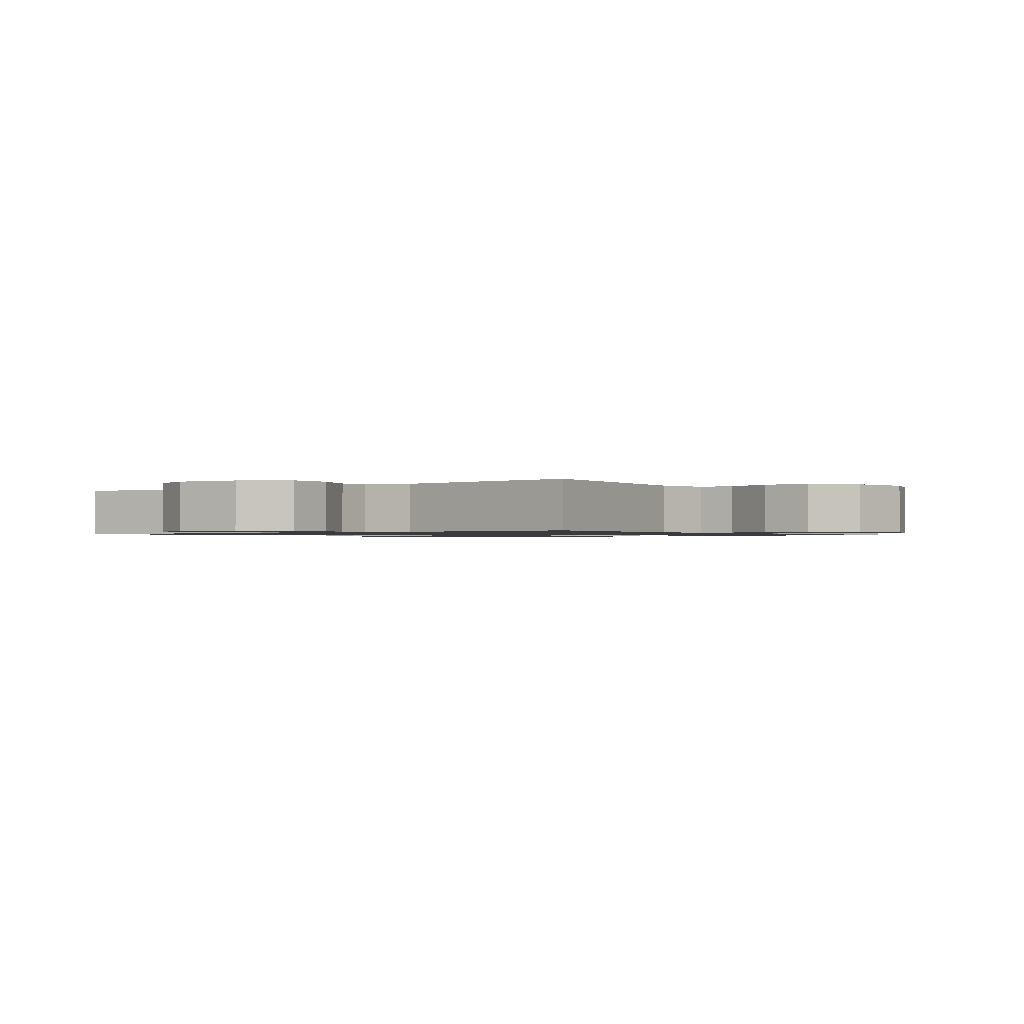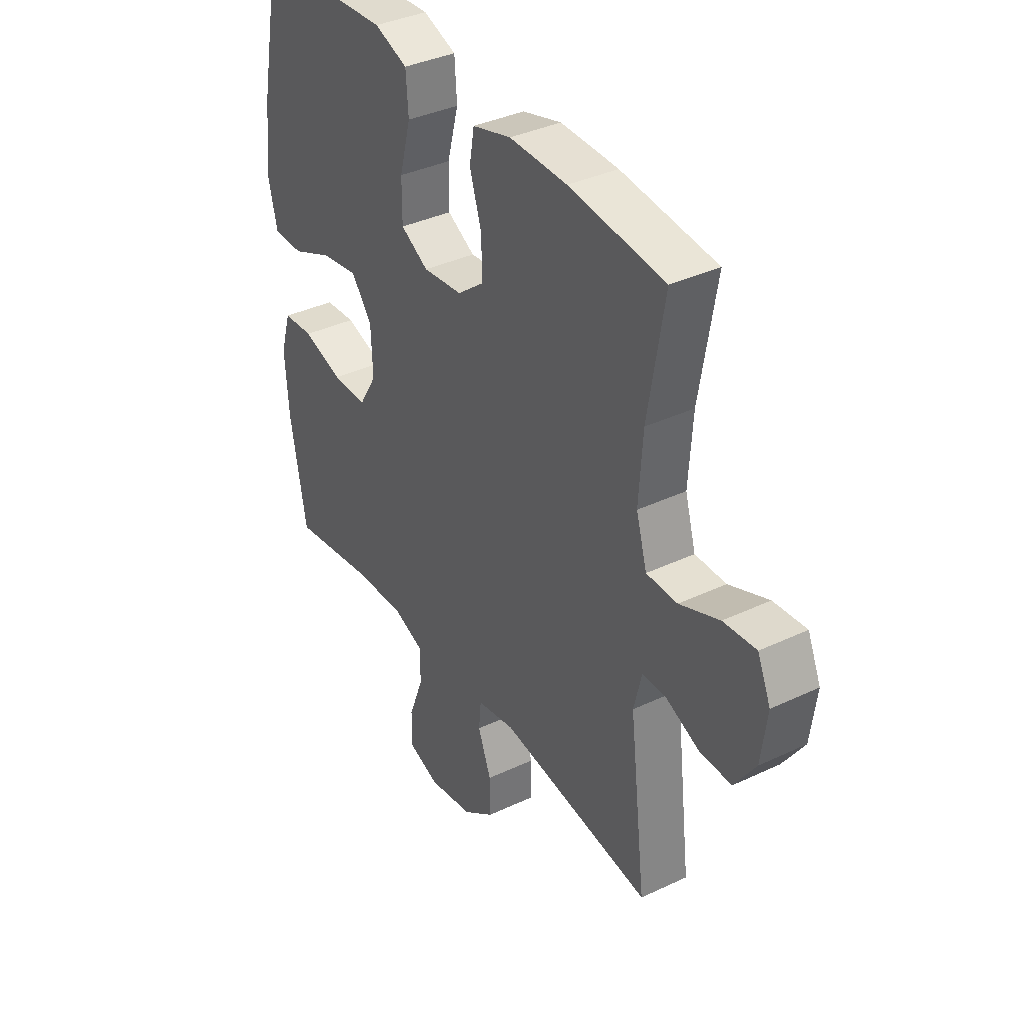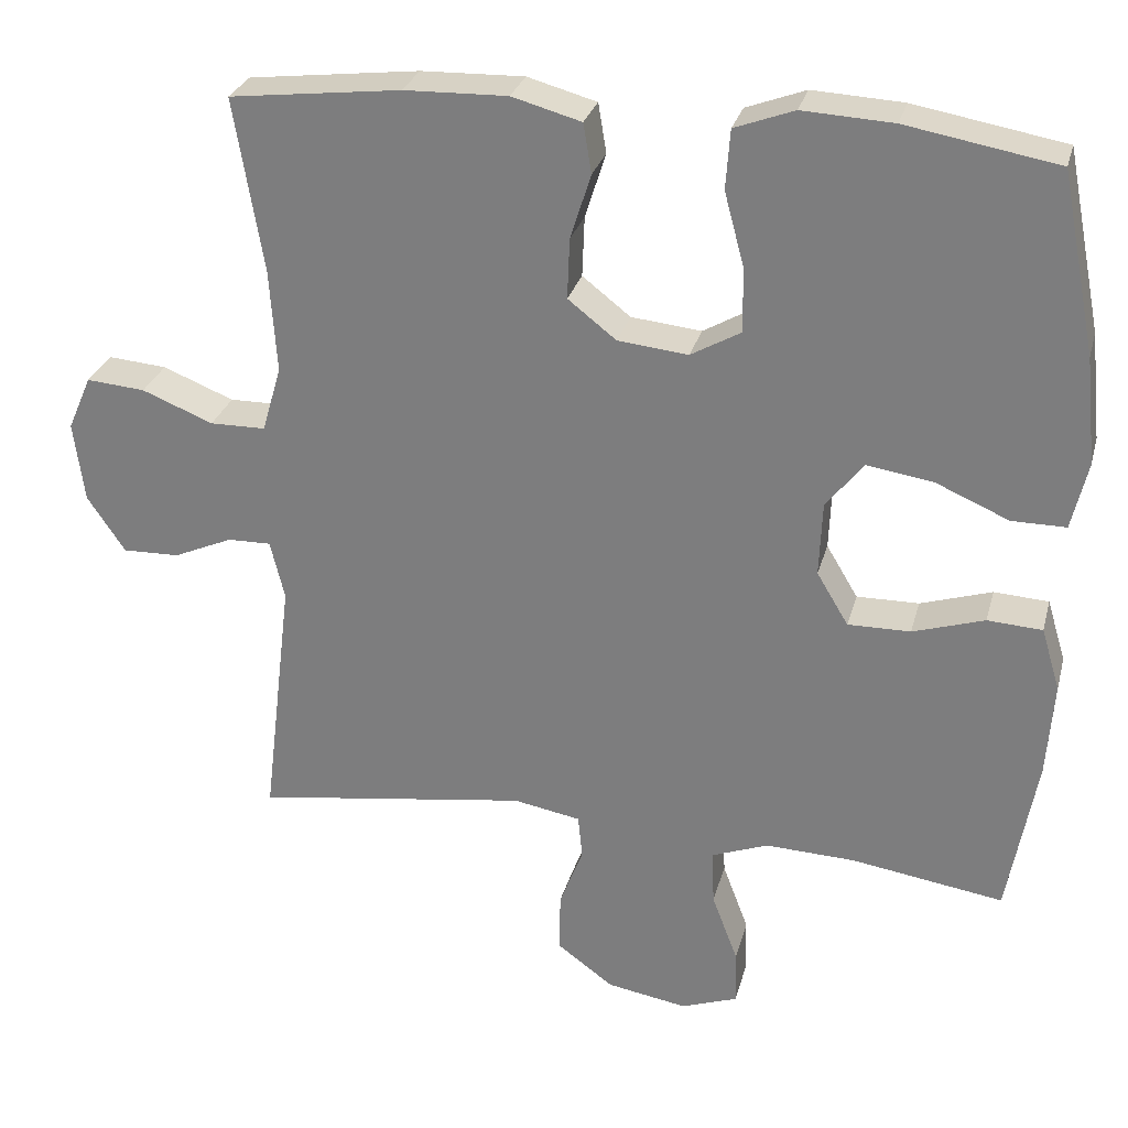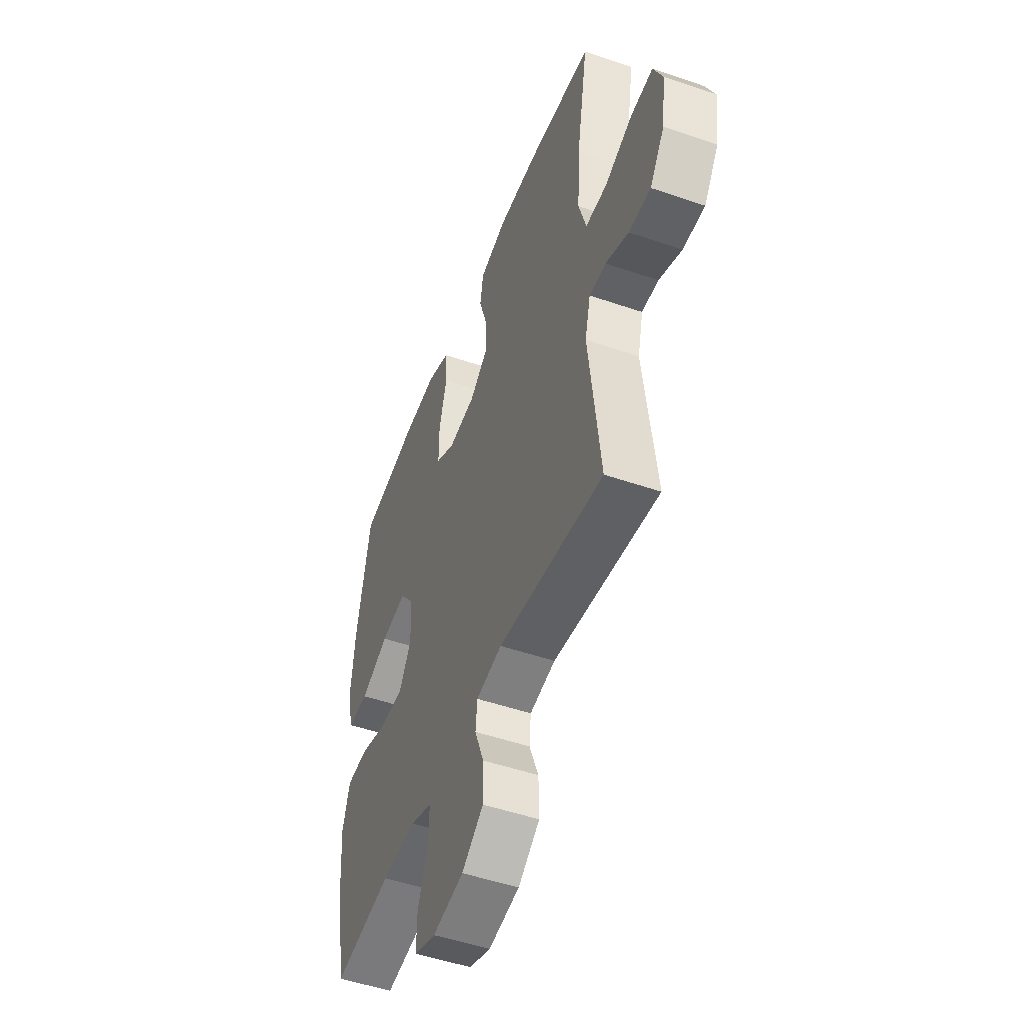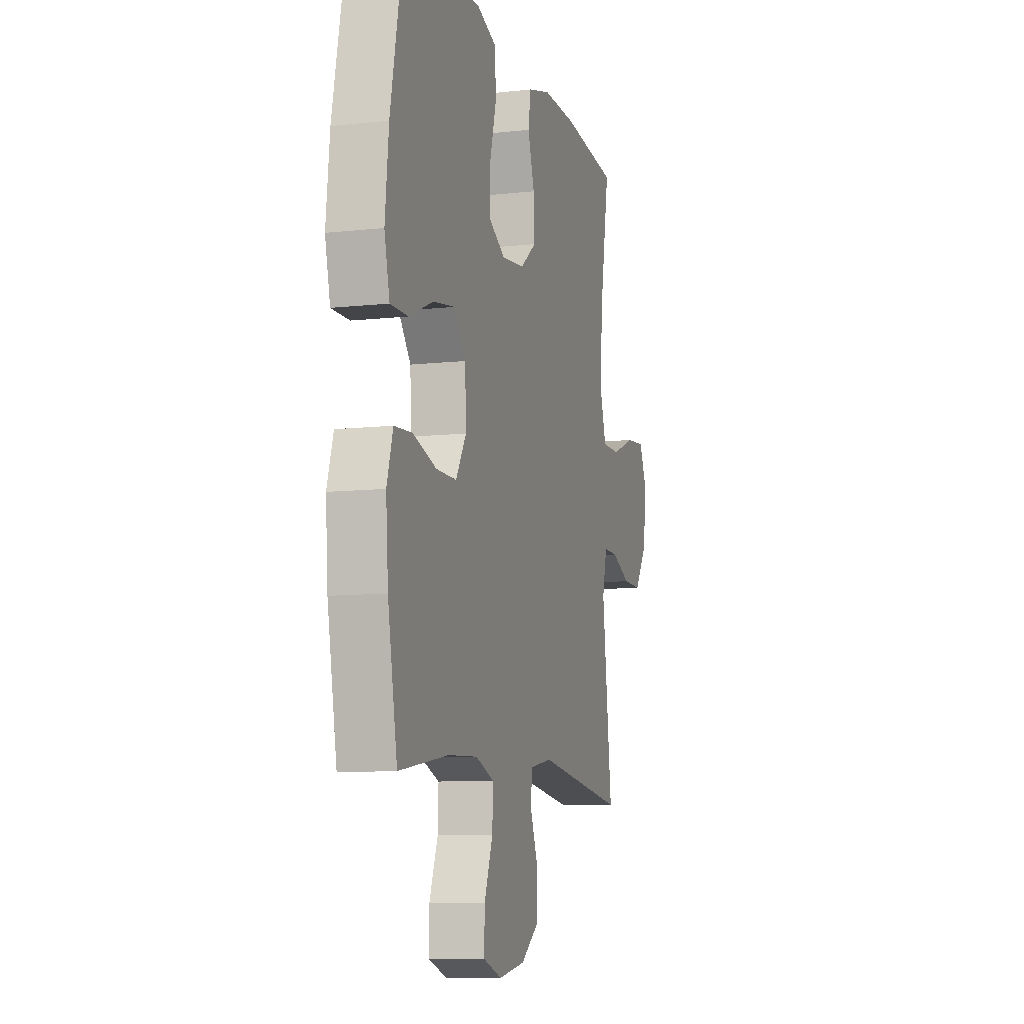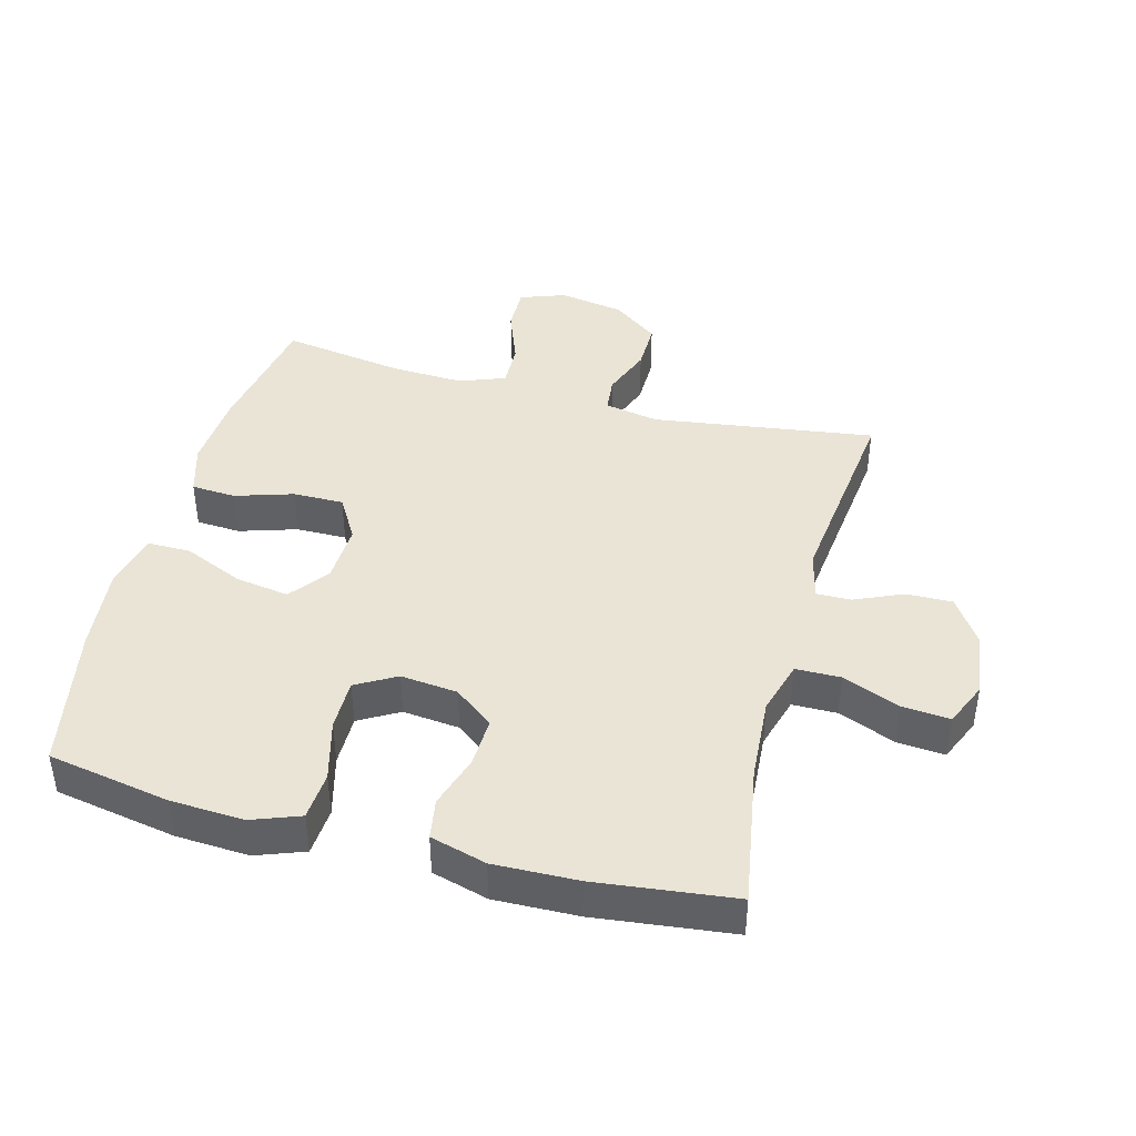
<metadata>
{"format":"obj","ext":"obj","renderer":"f3d","projection":"perspective","resolution":1024,"background":"white","views":[{"elev":-1.1,"azim":126.8,"up":"+Y"},{"elev":36.9,"azim":58.5,"up":"+Z"},{"elev":28.1,"azim":-165.8,"up":"+Z"},{"elev":-49.8,"azim":69.2,"up":"+Z"},{"elev":-9.0,"azim":-73.4,"up":"+Z"},{"elev":42.6,"azim":14.9,"up":"+Y"}]}
</metadata>
<code>
o path466
v 0.4428 0.0375 -0.15
v 0.4611 0.0375 -0.07455
v 0.5166 0.0375 -0.07554
v 0.5925 0.0375 -0.1087
v 0.6652 0.0375 -0.1104
v 0.7138 0.0375 -0.03841
v 0.7272 0.0375 0.06437
v 0.6969 0.0375 0.1338
v 0.6218 0.0375 0.1275
v 0.5306 0.0375 0.09111
v 0.4596 0.0375 0.09189
v 0.4349 0.0375 0.1765
v 0.4438 0.0375 0.3088
v 0.4812 0.0375 0.5312
v 0.2621 0.0375 0.5571
v 0.1299 0.0375 0.5607
v 0.041 0.0375 0.5362
v 0.03054 0.0375 0.4727
v 0.0571 0.0375 0.3892
v 0.0601 0.0375 0.3118
v -0.001656 0.0375 0.2635
v -0.09201 0.0375 0.2541
v -0.1554 0.0375 0.2902
v -0.1551 0.0375 0.3713
v -0.1293 0.0375 0.4679
v -0.1349 0.0375 0.5437
v -0.2112 0.0375 0.572
v -0.3273 0.0375 0.5657
v -0.5207 0.0375 0.5312
v -0.566 0.0375 0.302
v -0.58 0.0375 0.1658
v -0.5597 0.0375 0.07893
v -0.4905 0.0375 0.07917
v -0.3966 0.0375 0.1197
v -0.3117 0.0375 0.1328
v -0.2642 0.0375 0.07193
v -0.2604 0.0375 -0.02293
v -0.3009 0.0375 -0.09041
v -0.3808 0.0375 -0.0895
v -0.4724 0.0375 -0.06075
v -0.5423 0.0375 -0.06506
v -0.5663 0.0375 -0.1446
v -0.5575 0.0375 -0.2666
v -0.5207 0.0375 -0.4705
v -0.3264 0.0375 -0.4406
v -0.2115 0.0375 -0.436
v -0.1395 0.0375 -0.4633
v -0.1419 0.0375 -0.5336
v -0.1752 0.0375 -0.6216
v -0.1767 0.0375 -0.6923
v -0.1048 0.0375 -0.7181
v -0.001514 0.0375 -0.7004
v 0.07036 0.0375 -0.6475
v 0.06932 0.0375 -0.5707
v 0.03902 0.0375 -0.492
v 0.04444 0.0375 -0.4361
v 0.1305 0.0375 -0.4205
v 0.4812 0.0375 -0.4705
v 0.4428 -0.0375 -0.15
v 0.4611 -0.0375 -0.07455
v 0.5166 -0.0375 -0.07554
v 0.5925 -0.0375 -0.1087
v 0.6652 -0.0375 -0.1104
v 0.7138 -0.0375 -0.03841
v 0.7272 -0.0375 0.06437
v 0.6969 -0.0375 0.1338
v 0.6218 -0.0375 0.1275
v 0.5306 -0.0375 0.09111
v 0.4596 -0.0375 0.09189
v 0.4349 -0.0375 0.1765
v 0.4438 -0.0375 0.3088
v 0.4812 -0.0375 0.5312
v 0.2621 -0.0375 0.5571
v 0.1299 -0.0375 0.5607
v 0.041 -0.0375 0.5362
v 0.03054 -0.0375 0.4727
v 0.0571 -0.0375 0.3892
v 0.0601 -0.0375 0.3118
v -0.001656 -0.0375 0.2635
v -0.09201 -0.0375 0.2541
v -0.1554 -0.0375 0.2902
v -0.1551 -0.0375 0.3713
v -0.1293 -0.0375 0.4679
v -0.1349 -0.0375 0.5437
v -0.2112 -0.0375 0.572
v -0.3273 -0.0375 0.5657
v -0.5207 -0.0375 0.5312
v -0.566 -0.0375 0.302
v -0.58 -0.0375 0.1658
v -0.5597 -0.0375 0.07893
v -0.4905 -0.0375 0.07917
v -0.3966 -0.0375 0.1197
v -0.3117 -0.0375 0.1328
v -0.2642 -0.0375 0.07193
v -0.2604 -0.0375 -0.02293
v -0.3009 -0.0375 -0.09041
v -0.3808 -0.0375 -0.0895
v -0.4724 -0.0375 -0.06075
v -0.5423 -0.0375 -0.06506
v -0.5663 -0.0375 -0.1446
v -0.5575 -0.0375 -0.2666
v -0.5207 -0.0375 -0.4705
v -0.3264 -0.0375 -0.4406
v -0.2115 -0.0375 -0.436
v -0.1395 -0.0375 -0.4633
v -0.1419 -0.0375 -0.5336
v -0.1752 -0.0375 -0.6216
v -0.1767 -0.0375 -0.6923
v -0.1048 -0.0375 -0.7181
v -0.001514 -0.0375 -0.7004
v 0.07036 -0.0375 -0.6475
v 0.06932 -0.0375 -0.5707
v 0.03902 -0.0375 -0.492
v 0.04444 -0.0375 -0.4361
v 0.1305 -0.0375 -0.4205
v 0.4812 -0.0375 -0.4705
v -0.1767 0.0375 -0.6923
v -0.1767 0.0375 -0.6923
v -0.1048 0.0375 -0.7181
v -0.001514 0.0375 -0.7004
v 0.07036 0.0375 -0.6475
v -0.1752 0.0375 -0.6216
v 0.06932 0.0375 -0.5707
v -0.1419 0.0375 -0.5336
v 0.03902 0.0375 -0.492
v -0.1395 0.0375 -0.4633
v -0.1395 0.0375 -0.4633
v 0.04444 0.0375 -0.4361
v 0.04444 0.0375 -0.4361
v -0.2115 0.0375 -0.436
v -0.5207 0.0375 -0.4705
v -0.5207 0.0375 -0.4705
v -0.3264 0.0375 -0.4406
v 0.1305 0.0375 -0.4205
v 0.4812 0.0375 -0.4705
v 0.4812 0.0375 -0.4705
v -0.5575 0.0375 -0.2666
v 0.4428 0.0375 -0.15
v -0.5663 0.0375 -0.1446
v 0.4611 0.0375 -0.07455
v 0.4611 0.0375 -0.07455
v -0.5423 0.0375 -0.06506
v -0.5423 0.0375 -0.06506
v -0.3009 0.0375 -0.09041
v -0.3808 0.0375 -0.0895
v 0.5925 0.0375 -0.1087
v 0.6652 0.0375 -0.1104
v 0.7138 0.0375 -0.03841
v 0.5166 0.0375 -0.07554
v -0.2604 0.0375 -0.02293
v -0.4724 0.0375 -0.06075
v 0.7272 0.0375 0.06437
v -0.2642 0.0375 0.07193
v 0.6969 0.0375 0.1338
v 0.6969 0.0375 0.1338
v -0.3117 0.0375 0.1328
v -0.3117 0.0375 0.1328
v 0.5306 0.0375 0.09111
v 0.4596 0.0375 0.09189
v 0.4596 0.0375 0.09189
v -0.58 0.0375 0.1658
v -0.5597 0.0375 0.07893
v -0.5597 0.0375 0.07893
v -0.4905 0.0375 0.07917
v -0.3966 0.0375 0.1197
v 0.6218 0.0375 0.1275
v 0.4349 0.0375 0.1765
v -0.566 0.0375 0.302
v 0.4438 0.0375 0.3088
v -0.09201 0.0375 0.2541
v -0.1554 0.0375 0.2902
v -0.1554 0.0375 0.2902
v -0.001656 0.0375 0.2635
v 0.0601 0.0375 0.3118
v -0.1551 0.0375 0.3713
v 0.0571 0.0375 0.3892
v -0.1293 0.0375 0.4679
v 0.03054 0.0375 0.4727
v -0.5207 0.0375 0.5312
v -0.5207 0.0375 0.5312
v -0.1349 0.0375 0.5437
v -0.1349 0.0375 0.5437
v 0.041 0.0375 0.5362
v 0.041 0.0375 0.5362
v 0.4812 0.0375 0.5312
v 0.4812 0.0375 0.5312
v 0.1299 0.0375 0.5607
v 0.2621 0.0375 0.5571
v -0.2112 0.0375 0.572
v -0.3273 0.0375 0.5657
v -0.1767 -0.0375 -0.6923
v -0.1767 -0.0375 -0.6923
v -0.1048 -0.0375 -0.7181
v -0.001514 -0.0375 -0.7004
v 0.07036 -0.0375 -0.6475
v -0.1752 -0.0375 -0.6216
v 0.06932 -0.0375 -0.5707
v -0.1419 -0.0375 -0.5336
v 0.03902 -0.0375 -0.492
v -0.1395 -0.0375 -0.4633
v -0.1395 -0.0375 -0.4633
v 0.04444 -0.0375 -0.4361
v 0.04444 -0.0375 -0.4361
v -0.2115 -0.0375 -0.436
v -0.5207 -0.0375 -0.4705
v -0.5207 -0.0375 -0.4705
v -0.3264 -0.0375 -0.4406
v 0.1305 -0.0375 -0.4205
v 0.4812 -0.0375 -0.4705
v 0.4812 -0.0375 -0.4705
v -0.5575 -0.0375 -0.2666
v 0.4428 -0.0375 -0.15
v -0.5663 -0.0375 -0.1446
v 0.4611 -0.0375 -0.07455
v 0.4611 -0.0375 -0.07455
v -0.5423 -0.0375 -0.06506
v -0.5423 -0.0375 -0.06506
v -0.3009 -0.0375 -0.09041
v -0.3808 -0.0375 -0.0895
v 0.5925 -0.0375 -0.1087
v 0.6652 -0.0375 -0.1104
v 0.7138 -0.0375 -0.03841
v 0.5166 -0.0375 -0.07554
v -0.2604 -0.0375 -0.02293
v -0.4724 -0.0375 -0.06075
v 0.7272 -0.0375 0.06437
v -0.2642 -0.0375 0.07193
v 0.6969 -0.0375 0.1338
v 0.6969 -0.0375 0.1338
v -0.3117 -0.0375 0.1328
v -0.3117 -0.0375 0.1328
v 0.5306 -0.0375 0.09111
v 0.4596 -0.0375 0.09189
v 0.4596 -0.0375 0.09189
v -0.58 -0.0375 0.1658
v -0.5597 -0.0375 0.07893
v -0.5597 -0.0375 0.07893
v -0.4905 -0.0375 0.07917
v -0.3966 -0.0375 0.1197
v 0.6218 -0.0375 0.1275
v 0.4349 -0.0375 0.1765
v -0.566 -0.0375 0.302
v 0.4438 -0.0375 0.3088
v -0.09201 -0.0375 0.2541
v -0.1554 -0.0375 0.2902
v -0.1554 -0.0375 0.2902
v -0.001656 -0.0375 0.2635
v 0.0601 -0.0375 0.3118
v -0.1551 -0.0375 0.3713
v 0.0571 -0.0375 0.3892
v -0.1293 -0.0375 0.4679
v 0.03054 -0.0375 0.4727
v -0.5207 -0.0375 0.5312
v -0.5207 -0.0375 0.5312
v -0.1349 -0.0375 0.5437
v -0.1349 -0.0375 0.5437
v 0.041 -0.0375 0.5362
v 0.041 -0.0375 0.5362
v 0.4812 -0.0375 0.5312
v 0.4812 -0.0375 0.5312
v 0.1299 -0.0375 0.5607
v 0.2621 -0.0375 0.5571
v -0.2112 -0.0375 0.572
v -0.3273 -0.0375 0.5657
f 262 250 243
f 202 218 200
f 208 224 202
f 212 208 209
f 200 198 199
f 261 250 262
f 244 245 227
f 235 239 242
f 232 233 223
f 238 235 236
f 227 245 230
f 202 224 218
f 233 247 214
f 193 196 191
f 220 232 223
f 221 222 220
f 207 219 211
f 248 243 250
f 214 247 212
f 207 211 205
f 219 225 213
f 242 249 264
f 242 264 253
f 226 240 222
f 200 218 204
f 252 261 257
f 247 244 224
f 197 198 194
f 222 232 220
f 199 198 197
f 196 194 198
f 249 251 263
f 212 247 208
f 202 200 199
f 208 247 224
f 230 242 239
f 197 194 195
f 250 261 252
f 241 248 247
f 213 225 216
f 239 235 238
f 211 219 213
f 204 218 207
f 194 196 193
f 262 243 259
f 223 233 214
f 241 247 233
f 224 244 227
f 263 251 255
f 264 249 263
f 218 219 207
f 242 230 249
f 230 245 249
f 228 240 226
f 243 248 241
f 232 222 240
f 118 51 109 192
f 51 52 110 109
f 52 53 111 110
f 49 50 108 107
f 53 54 112 111
f 48 49 107 106
f 54 55 113 112
f 127 48 106 201
f 55 129 203 113
f 46 47 105 104
f 132 45 103 206
f 45 46 104 103
f 56 57 115 114
f 57 136 210 115
f 43 44 102 101
f 58 1 59 116
f 42 43 101 100
f 1 141 215 59
f 143 42 100 217
f 38 39 97 96
f 4 5 63 62
f 5 6 64 63
f 3 4 62 61
f 37 38 96 95
f 40 41 99 98
f 39 40 98 97
f 2 3 61 60
f 6 7 65 64
f 36 37 95 94
f 7 155 229 65
f 157 36 94 231
f 10 160 234 68
f 31 163 237 89
f 32 33 91 90
f 33 34 92 91
f 9 10 68 67
f 8 9 67 66
f 11 12 70 69
f 34 35 93 92
f 30 31 89 88
f 12 13 71 70
f 22 172 246 80
f 21 22 80 79
f 20 21 79 78
f 23 24 82 81
f 19 20 78 77
f 24 25 83 82
f 18 19 77 76
f 180 30 88 254
f 25 182 256 83
f 184 18 76 258
f 13 186 260 71
f 16 17 75 74
f 15 16 74 73
f 14 15 73 72
f 26 27 85 84
f 28 29 87 86
f 27 28 86 85
f 188 169 176
f 128 126 144
f 134 128 150
f 138 135 134
f 126 125 124
f 187 188 176
f 170 153 171
f 161 168 165
f 158 149 159
f 164 162 161
f 153 156 171
f 128 144 150
f 159 140 173
f 119 117 122
f 146 149 158
f 147 146 148
f 133 137 145
f 174 176 169
f 140 138 173
f 133 131 137
f 145 139 151
f 168 190 175
f 168 179 190
f 152 148 166
f 126 130 144
f 178 183 187
f 173 150 170
f 123 120 124
f 148 146 158
f 125 123 124
f 122 124 120
f 175 189 177
f 138 134 173
f 128 125 126
f 134 150 173
f 156 165 168
f 123 121 120
f 176 178 187
f 167 173 174
f 139 142 151
f 165 164 161
f 137 139 145
f 130 133 144
f 120 119 122
f 188 185 169
f 149 140 159
f 167 159 173
f 150 153 170
f 189 181 177
f 190 189 175
f 144 133 145
f 168 175 156
f 156 175 171
f 154 152 166
f 169 167 174
f 158 166 148

</code>
